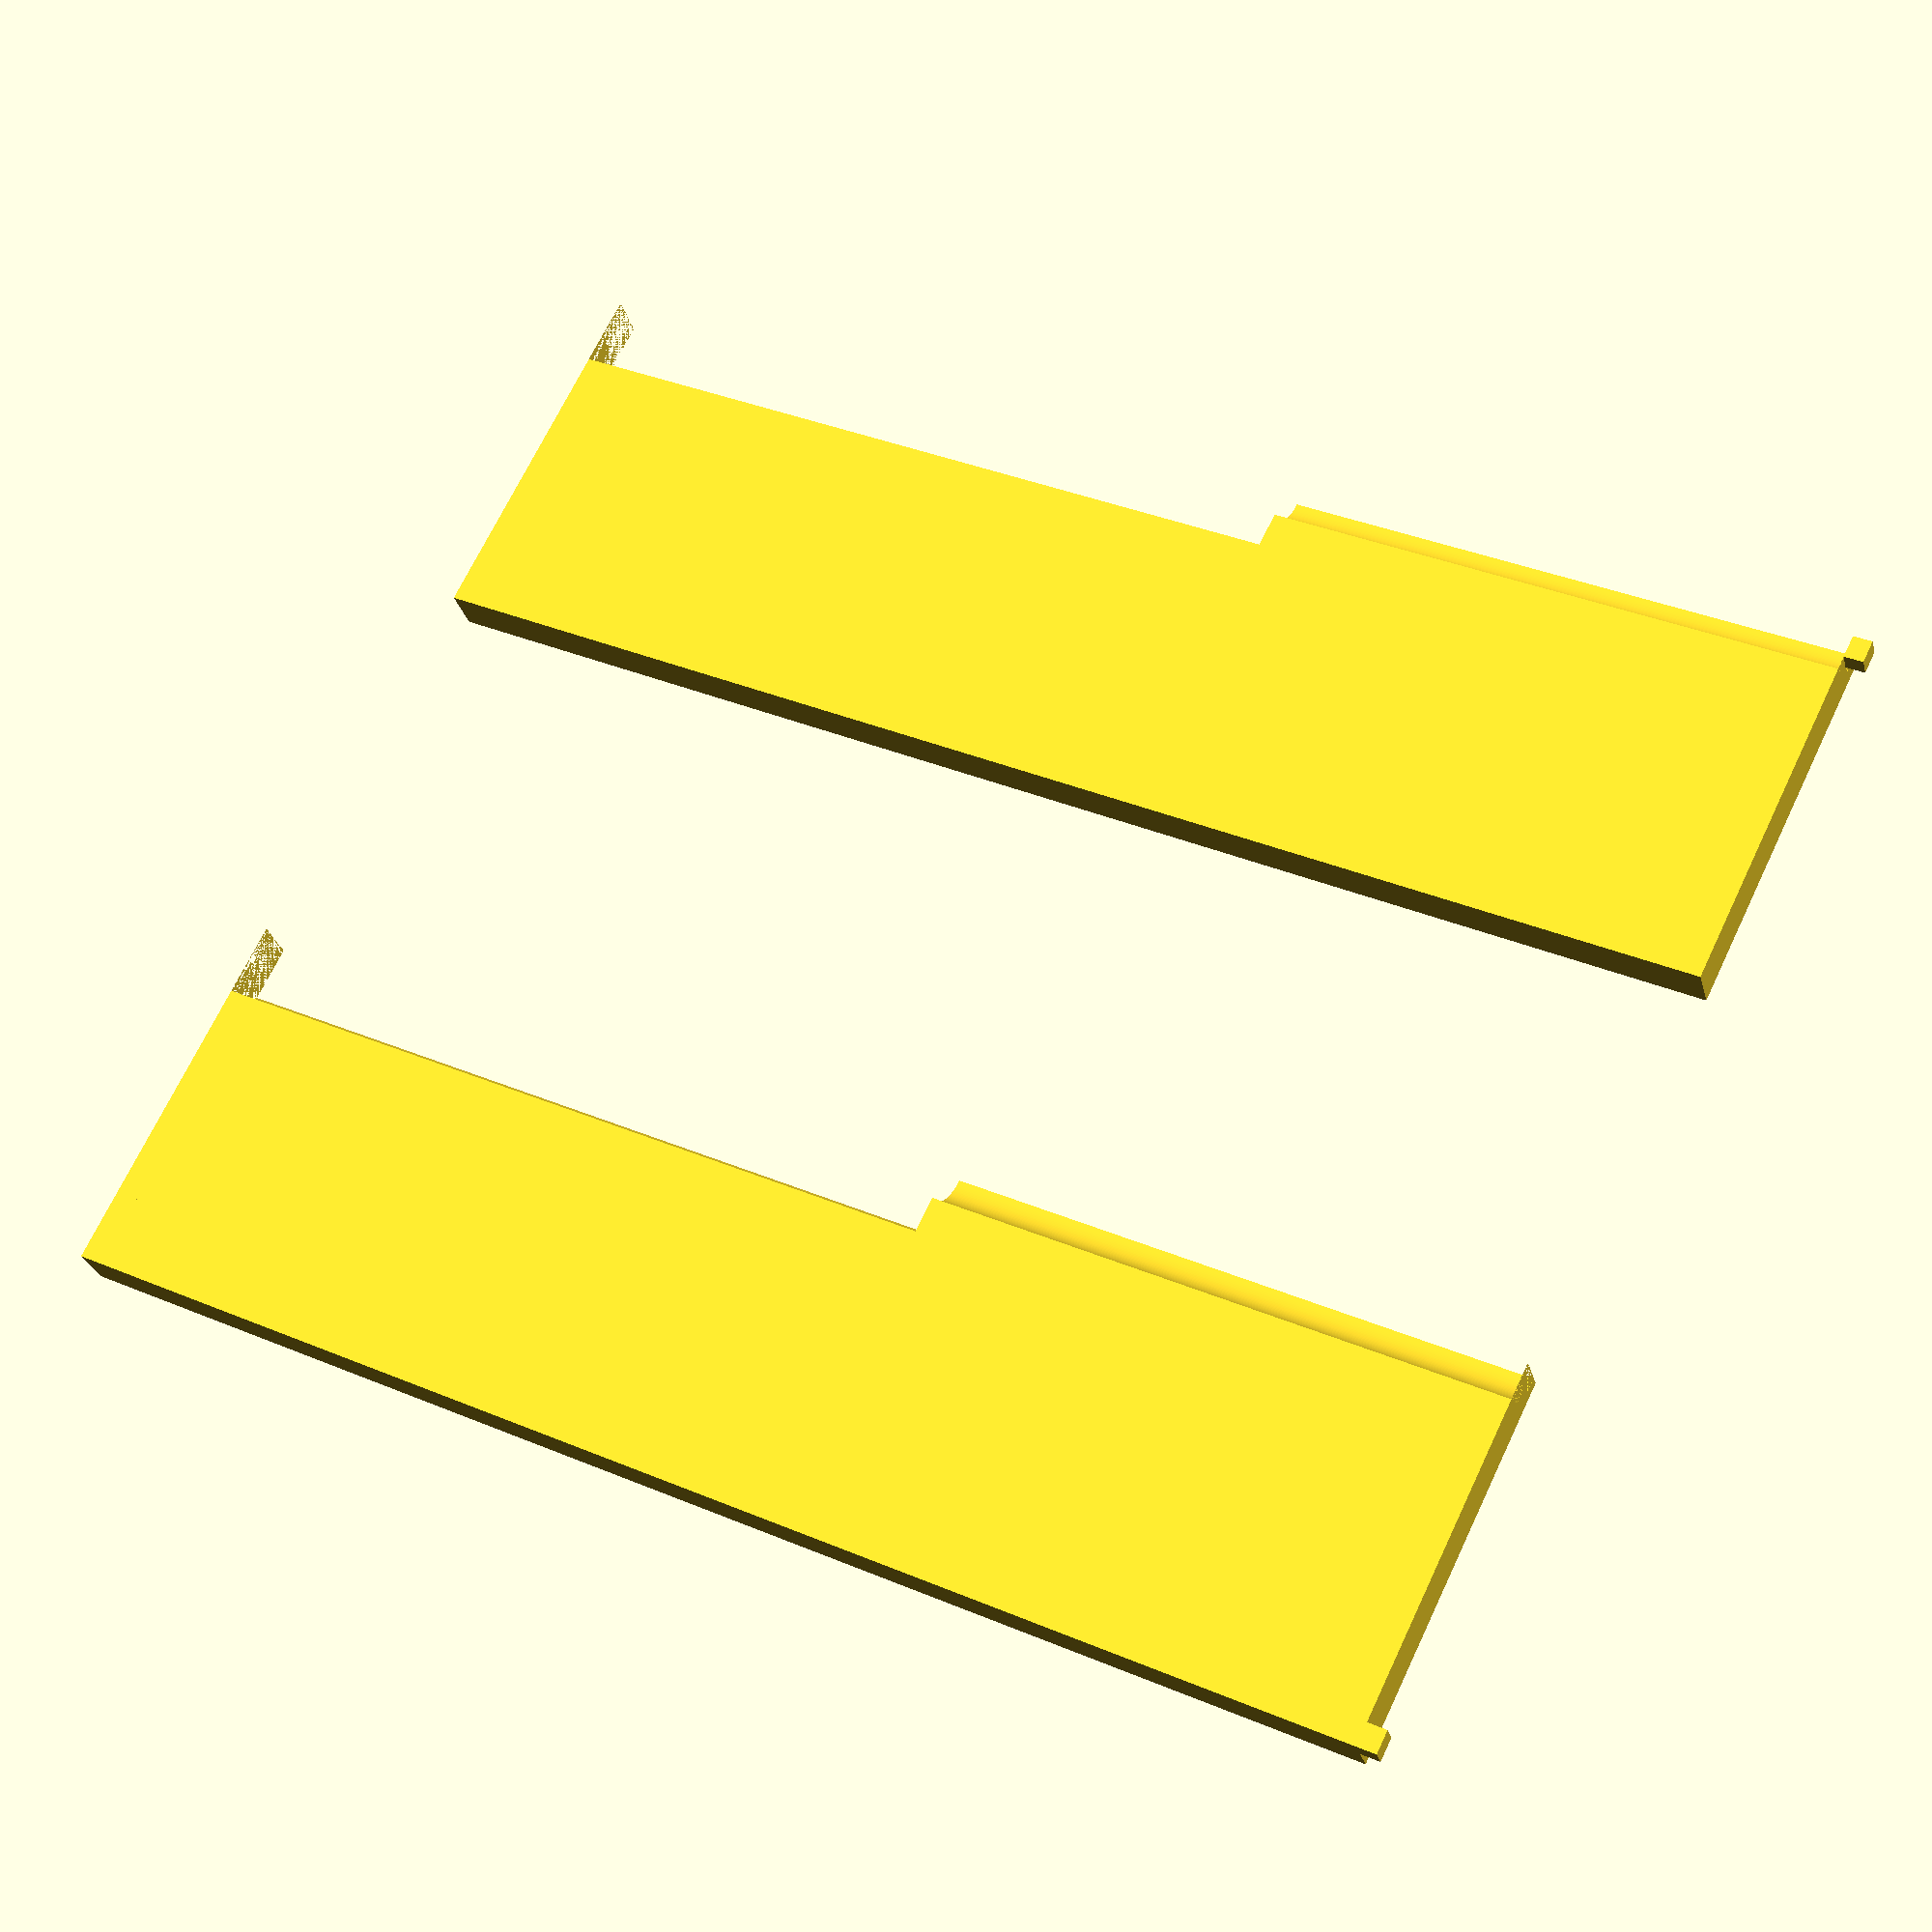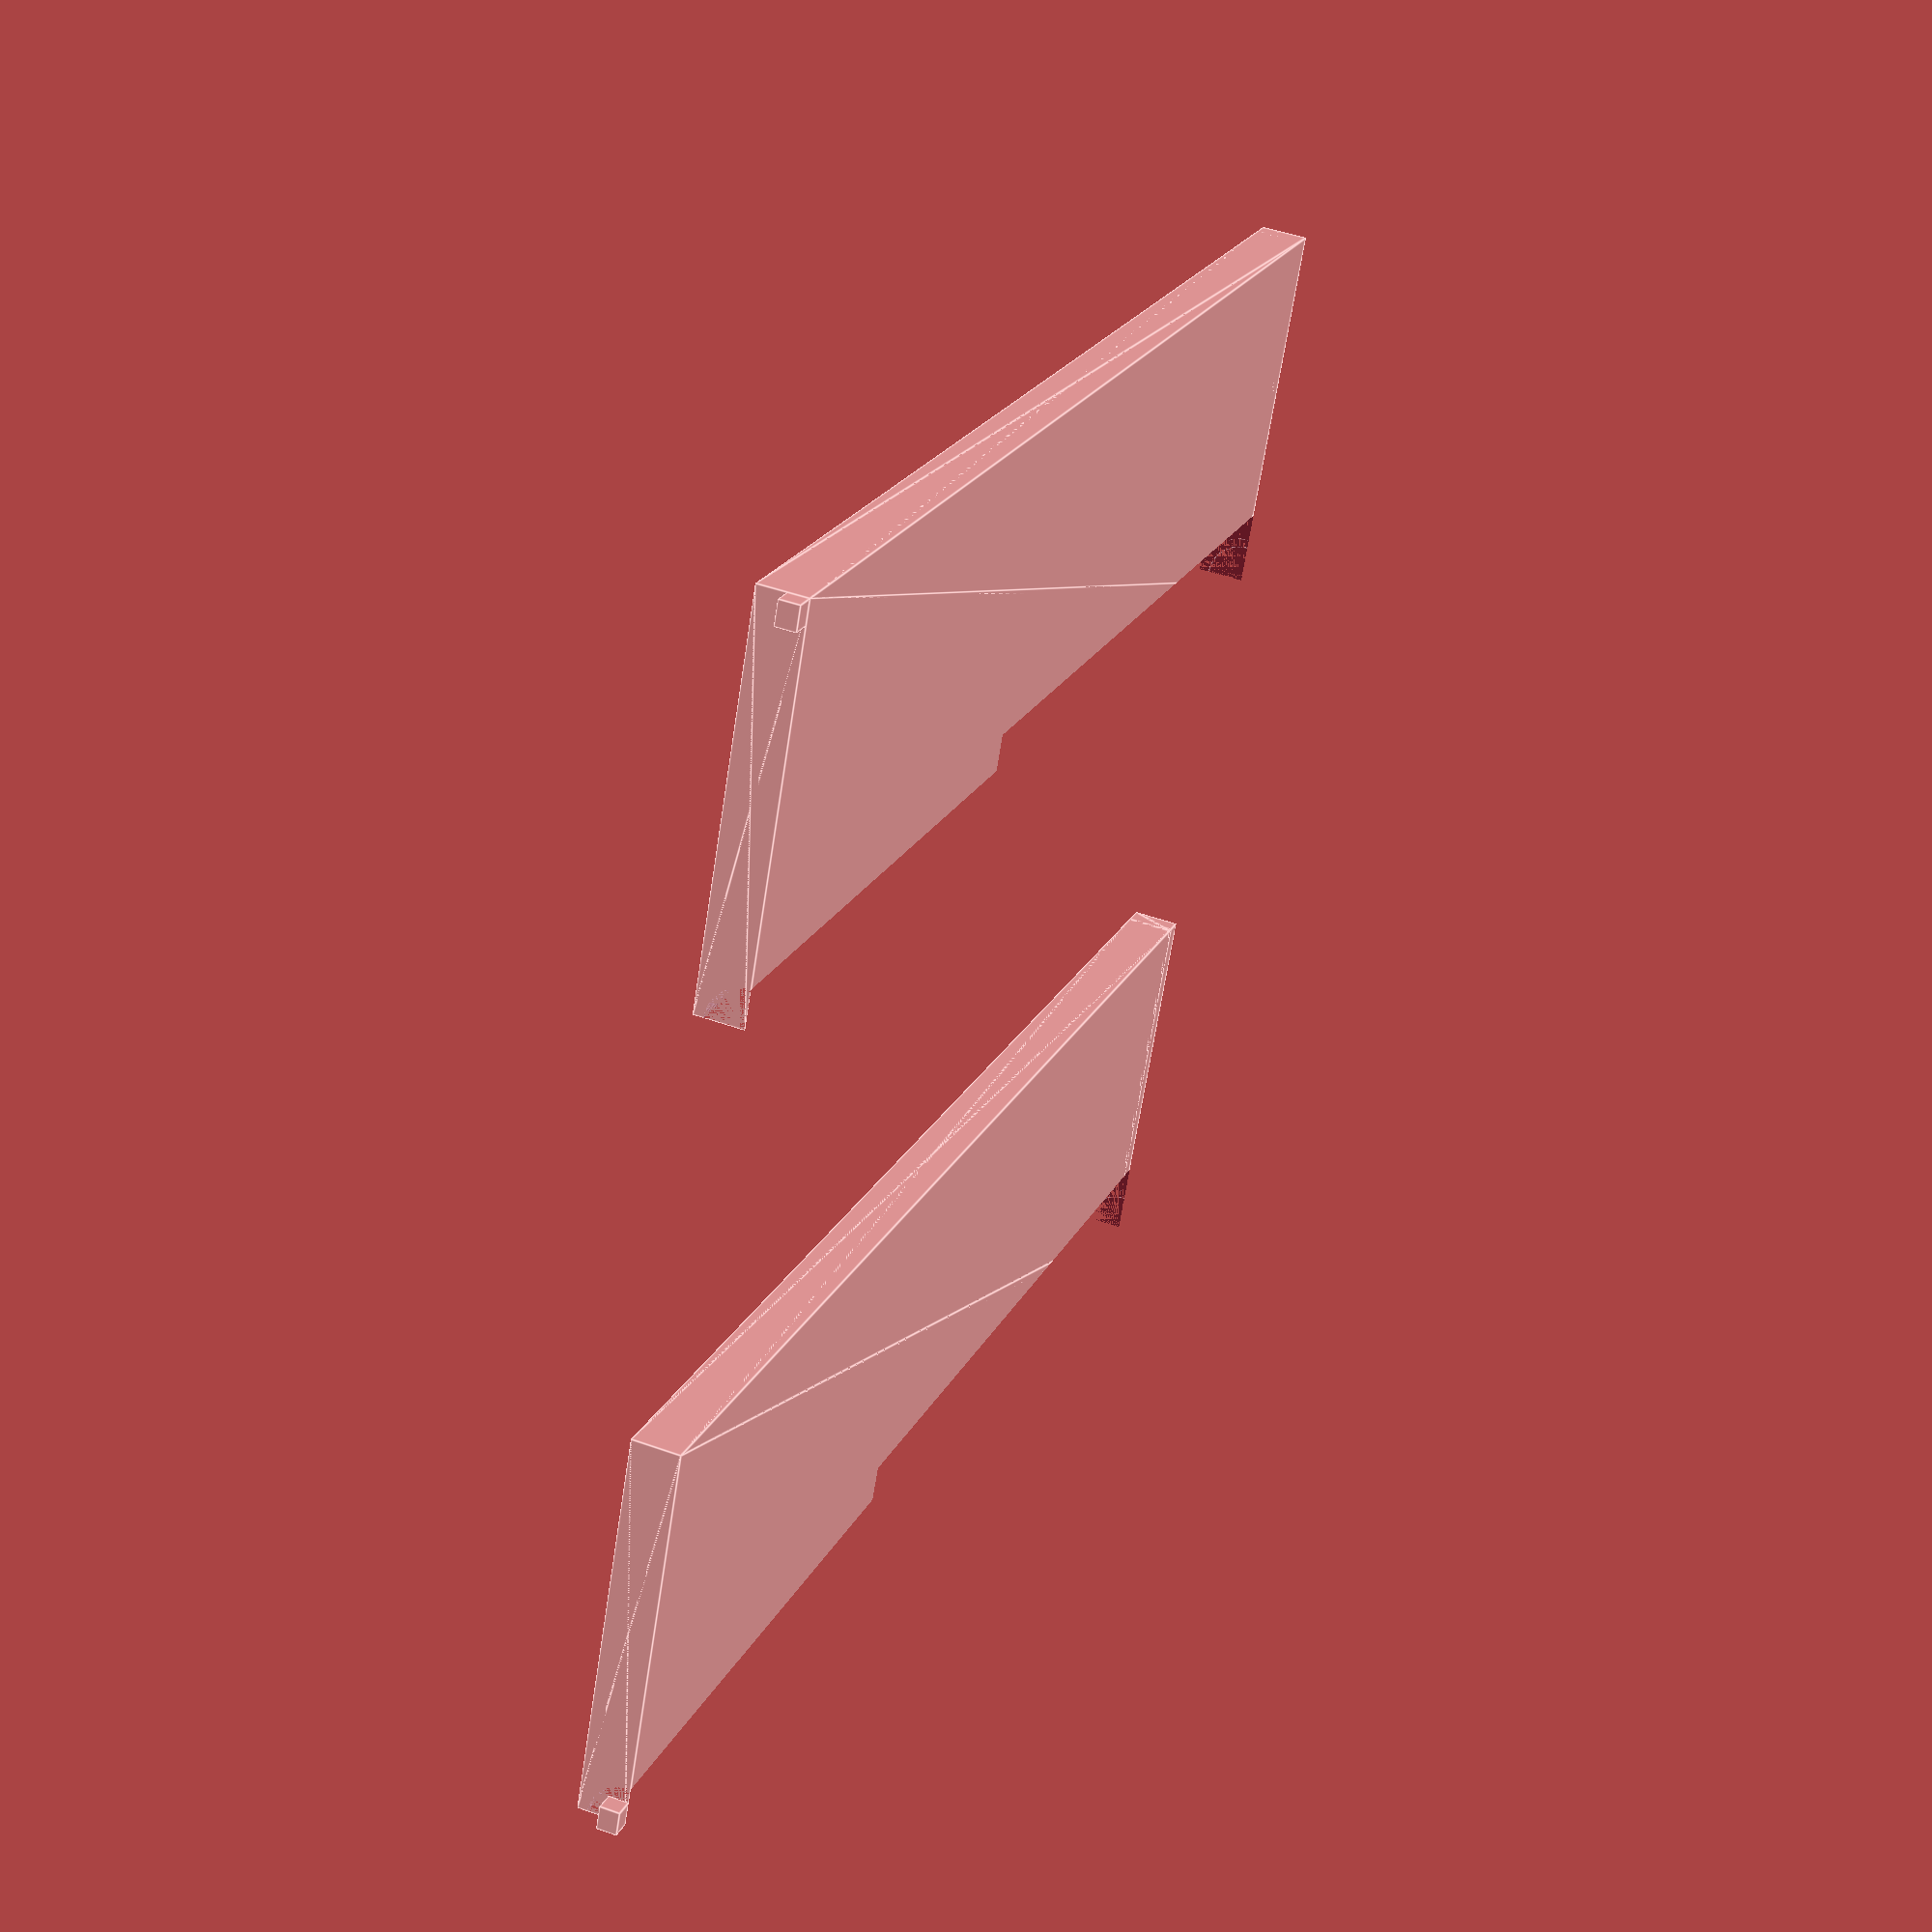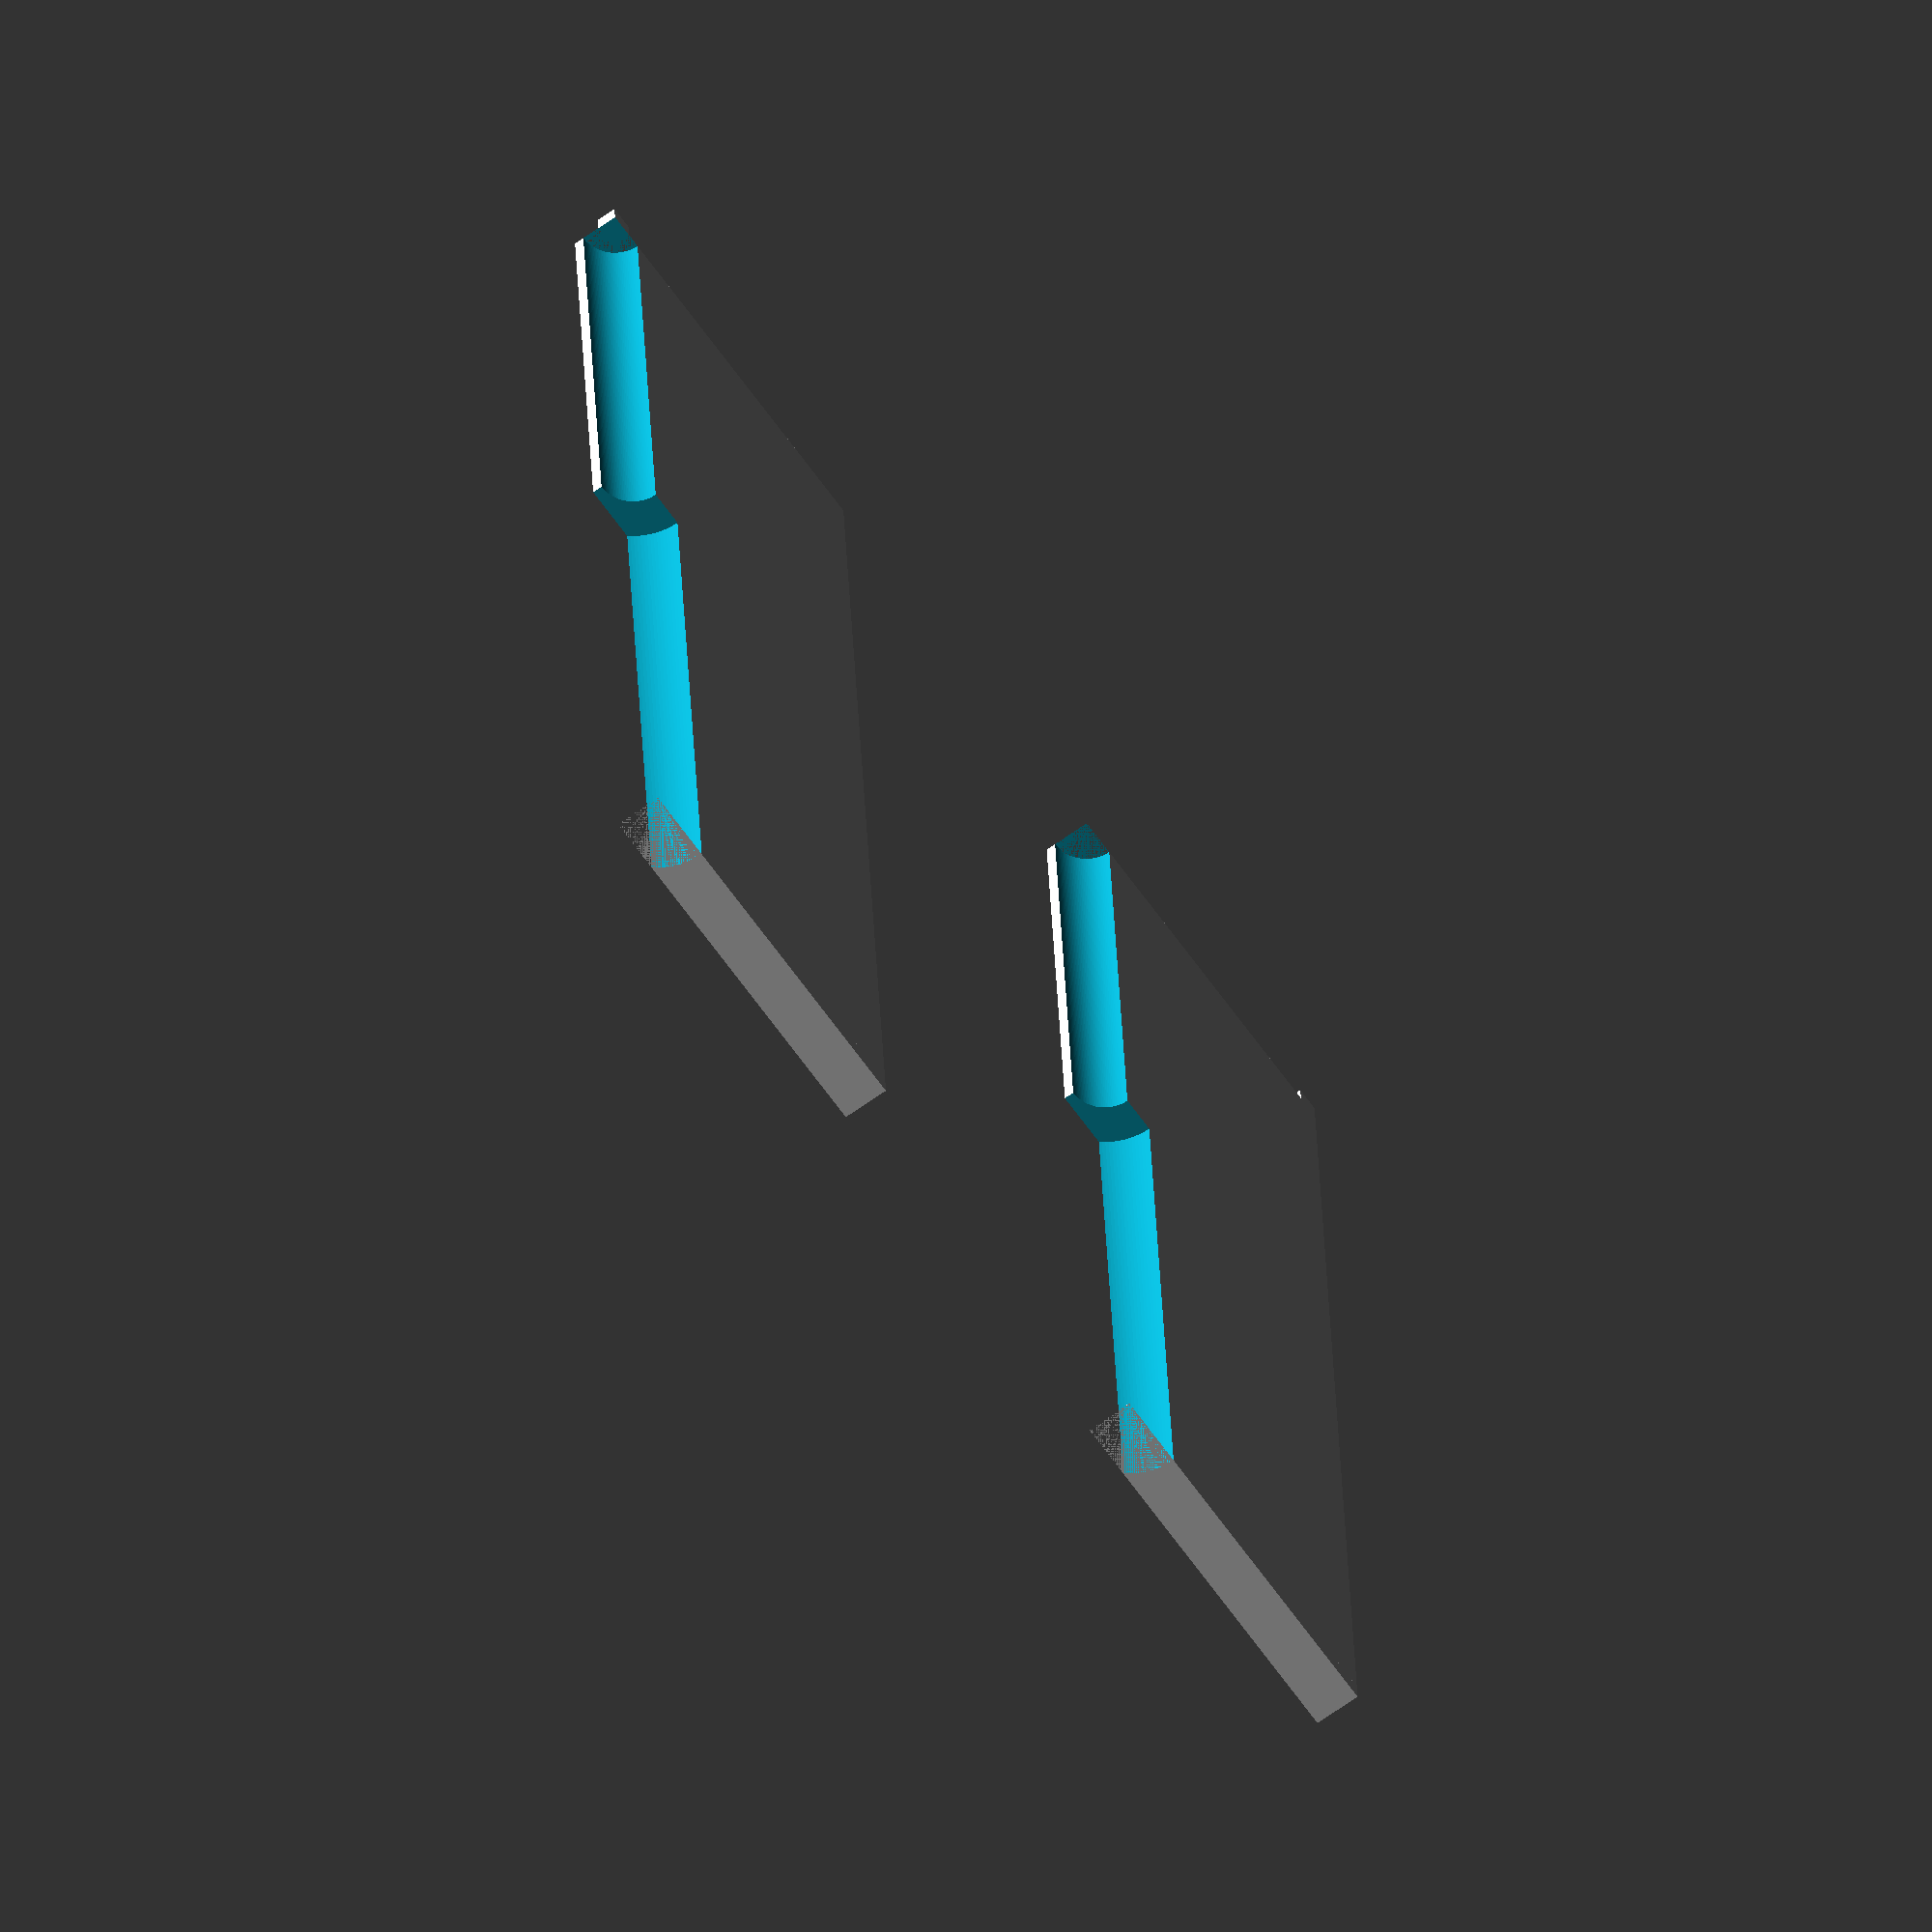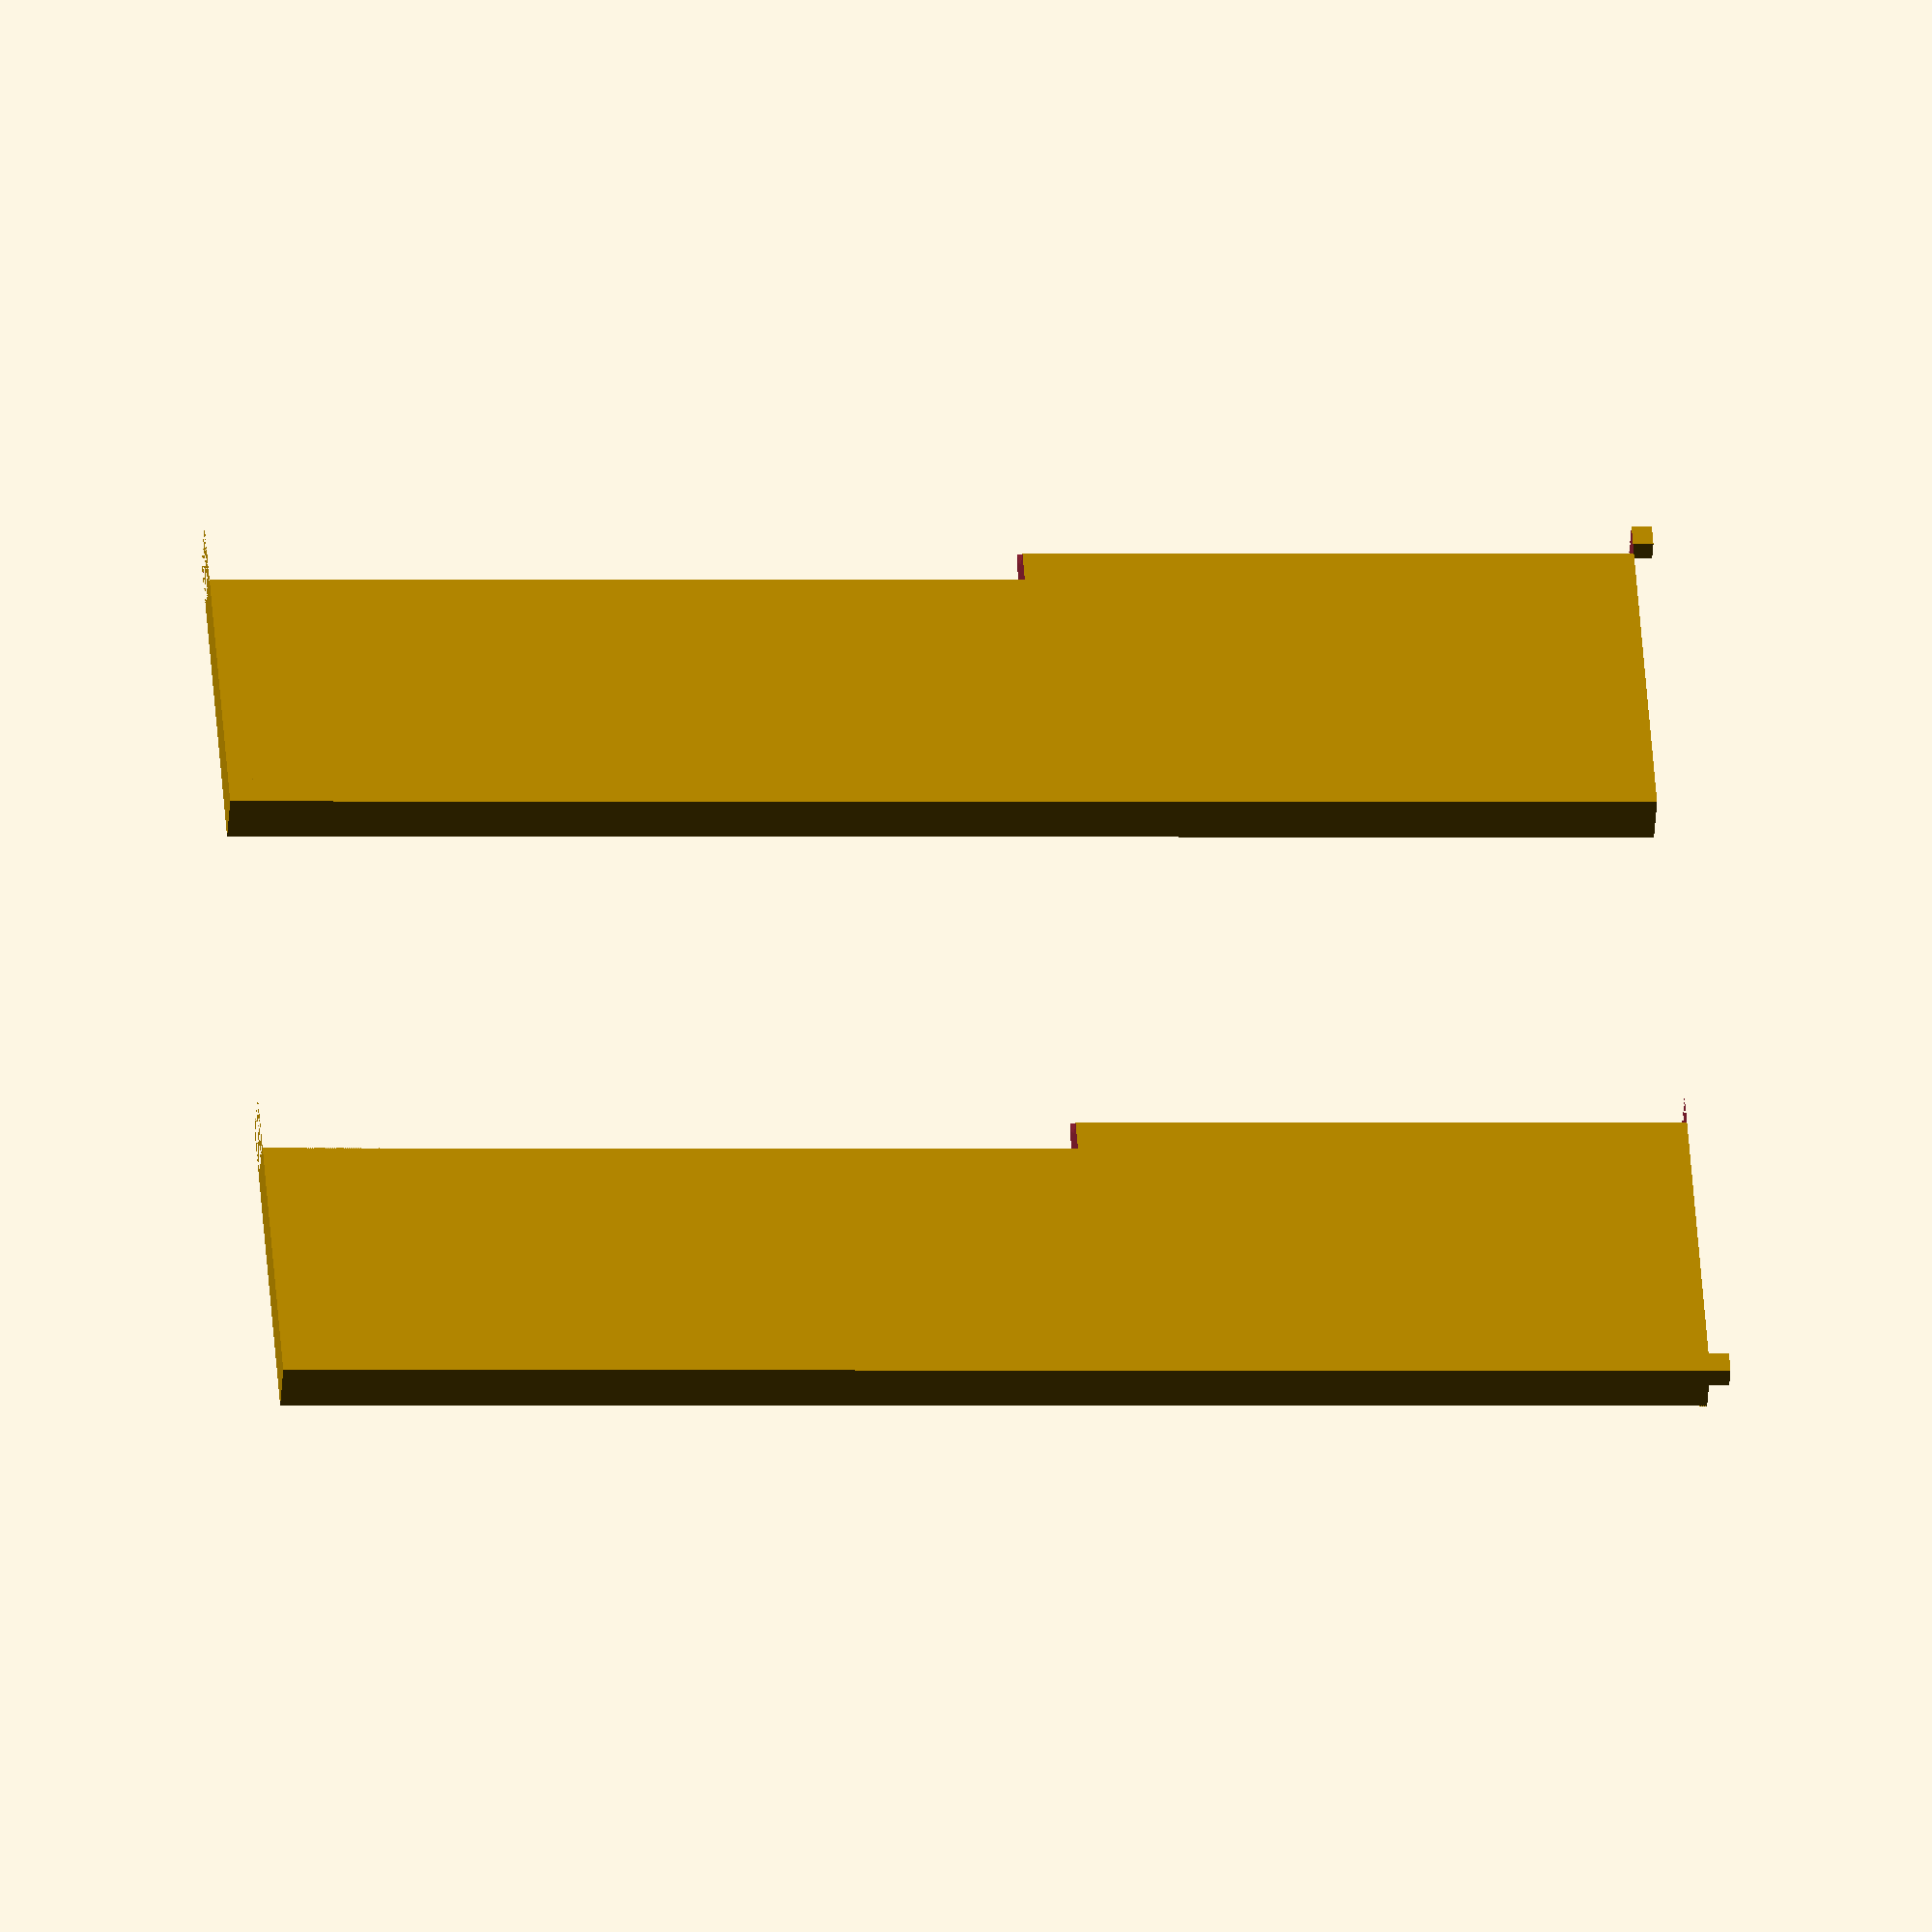
<openscad>
include <MCAD/nuts_and_bolts.scad>

cat_flap_frame_protrusion=70;
post_width=16.16;

plate_fixing_diameter=3.9;
plate_fixing_head_diameter=9;

plate_thickness=2.4;
guide_thickness=1.2;
guide_depth=1.5;


post_fixing_diameter=3;
post_fixing_nut_width=METRIC_NUT_AC_WIDTHS[post_fixing_diameter];


// fixed

clearance_loose=0.4;
clearance_tight=0.2;
fn=72*2;
$fn=fn;

module cylinder_outer(height,radius,fn=fn) {
   fudge = 1/cos(180/fn);
   cylinder(h=height,r=radius*fudge,$fn=fn);
}
// calc
post_fixing_dim = [
    (guide_thickness * 2) + (clearance_loose * 2) + post_width,
    3 * post_fixing_nut_width,
    guide_thickness,
];

plate_dim = [
    post_fixing_dim.x,
    cat_flap_frame_protrusion + 2 * post_fixing_nut_width,
    plate_thickness
];




strut_pad_dim=[post_fixing_dim.x, 2.4, 1.2];

post_fixing_dim_2= [
    post_fixing_dim.x,
    post_fixing_dim.y,
    5
];


module _mountPlate(post_fixing_side="left", solid=false) {
    if (solid) {
        cube(plate_dim);

        post_fixing_x_trans = (post_fixing_side == "left") ? 0 : (plate_dim.x - post_fixing_dim.x);
        post_fixing_z_trans = max(0, plate_dim.z - post_fixing_dim.z);
        post_fixing_lower_y_trans = plate_dim.y - post_fixing_dim.y;
        strut_fixing_lower_y_trans = plate_dim.y - strut_pad_dim.y;

        // hull() {
        //     translate([post_fixing_x_trans, 0, cat_flap_frame_protrusion - post_fixing_dim.z]) cube(size=post_fixing_dim, center=false);
        //     translate([post_fixing_x_trans, post_fixing_lower_y_trans, post_fixing_z_trans]) cube(size=post_fixing_dim, center=false);
        // }

        hull() {
            translate([post_fixing_x_trans, post_fixing_dim.y - strut_pad_dim.y, cat_flap_frame_protrusion - strut_pad_dim.z]) cube(size=strut_pad_dim, center=false);
            translate([post_fixing_x_trans, strut_fixing_lower_y_trans, post_fixing_z_trans]) cube(size=strut_pad_dim, center=false);
        }

        hull() {
            translate([post_fixing_x_trans, 0, cat_flap_frame_protrusion - strut_pad_dim.z]) cube(size=strut_pad_dim, center=false);
            translate([post_fixing_x_trans, 0, post_fixing_z_trans]) cube(size=strut_pad_dim, center=false);
        }

        hull() {
            translate([post_fixing_x_trans, post_fixing_dim.y - strut_pad_dim.y, cat_flap_frame_protrusion - post_fixing_dim_2.z]) cube(size=[strut_pad_dim.x, strut_pad_dim.y, post_fixing_dim_2.z], center=false);
            translate([post_fixing_x_trans, 0, cat_flap_frame_protrusion - post_fixing_dim_2.z]) cube(size=[strut_pad_dim.x, strut_pad_dim.y, post_fixing_dim_2.z], center=false);
        }

        // hull() {
        //     translate([post_fixing_x_trans, 0, cat_flap_frame_protrusion - post_fixing_dim.z]) cube(size=post_fixing_dim, center=false);
        //     translate([post_fixing_x_trans, 0, 0]) cube(size=post_fixing_dim, center=false);
        // }

        // guides
        guide_base_x_tran = (post_fixing_side=="left") ? 0 : plate_dim.x - post_fixing_dim.x;
        guide_dim=[guide_thickness, post_fixing_dim.y, guide_depth];
        // first
        if (post_fixing_side=="left") {
            translate([guide_base_x_tran, 0, cat_flap_frame_protrusion]) cube(guide_dim);
        } else {
            // second
            translate([guide_base_x_tran + post_fixing_dim.x - guide_dim.x, 0, cat_flap_frame_protrusion]) cube(guide_dim);
        }



    } else {
        plate_fixing_x_trans = post_fixing_dim.x / 2;
        // attachment to wall fixing
        translate([plate_fixing_x_trans, plate_dim.y / 2, 0]) cylinder_outer(plate_thickness, (plate_fixing_diameter / 2) + clearance_loose);
        // access for screw driver
        translate([plate_fixing_x_trans, plate_dim.y / 2, 20]) cylinder_outer(40, (6.7 / 2) + clearance_loose);

        post_fixing_x_trans = (post_fixing_side == "left") ? post_fixing_dim.x / 2 : (plate_dim.x - post_fixing_dim.x / 2);
        // m3 bolt hole
        translate([post_fixing_x_trans, post_fixing_dim.y / 2, plate_dim.z]) cylinder_outer(cat_flap_frame_protrusion, (post_fixing_diameter / 2) + clearance_loose);
        // m3 nut holder
        translate([post_fixing_x_trans, post_fixing_dim.y / 2, cat_flap_frame_protrusion - 5]) nutHole(post_fixing_diameter);
    }
}


module MountPlate(post_fixing_side="left") {
    difference() {
        _mountPlate(post_fixing_side, true);
        _mountPlate(post_fixing_side, false);
    }
}


MountPlate();

translate([40, 0, 0]) MountPlate("right");

</openscad>
<views>
elev=145.0 azim=330.1 roll=240.5 proj=p view=wireframe
elev=158.9 azim=99.4 roll=159.8 proj=p view=edges
elev=336.1 azim=125.2 roll=178.3 proj=o view=wireframe
elev=0.3 azim=135.7 roll=264.8 proj=o view=wireframe
</views>
